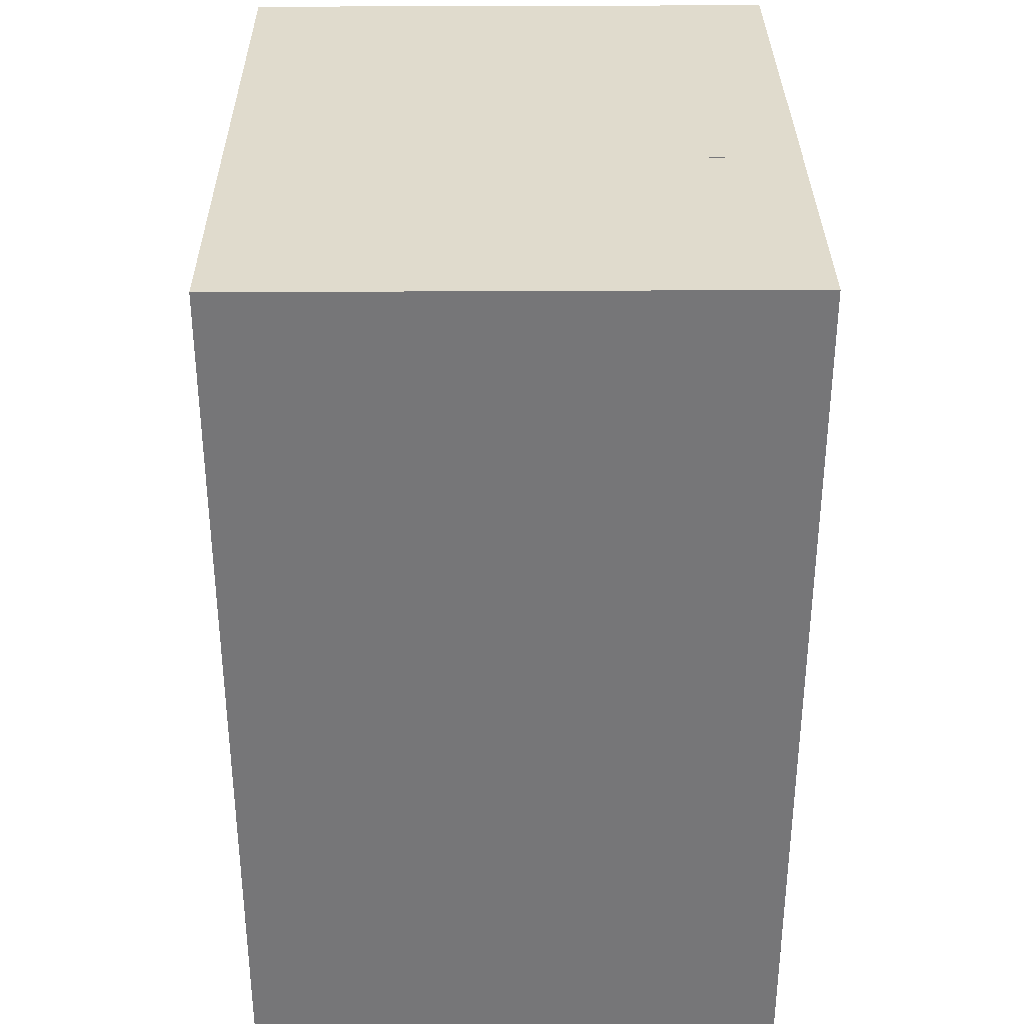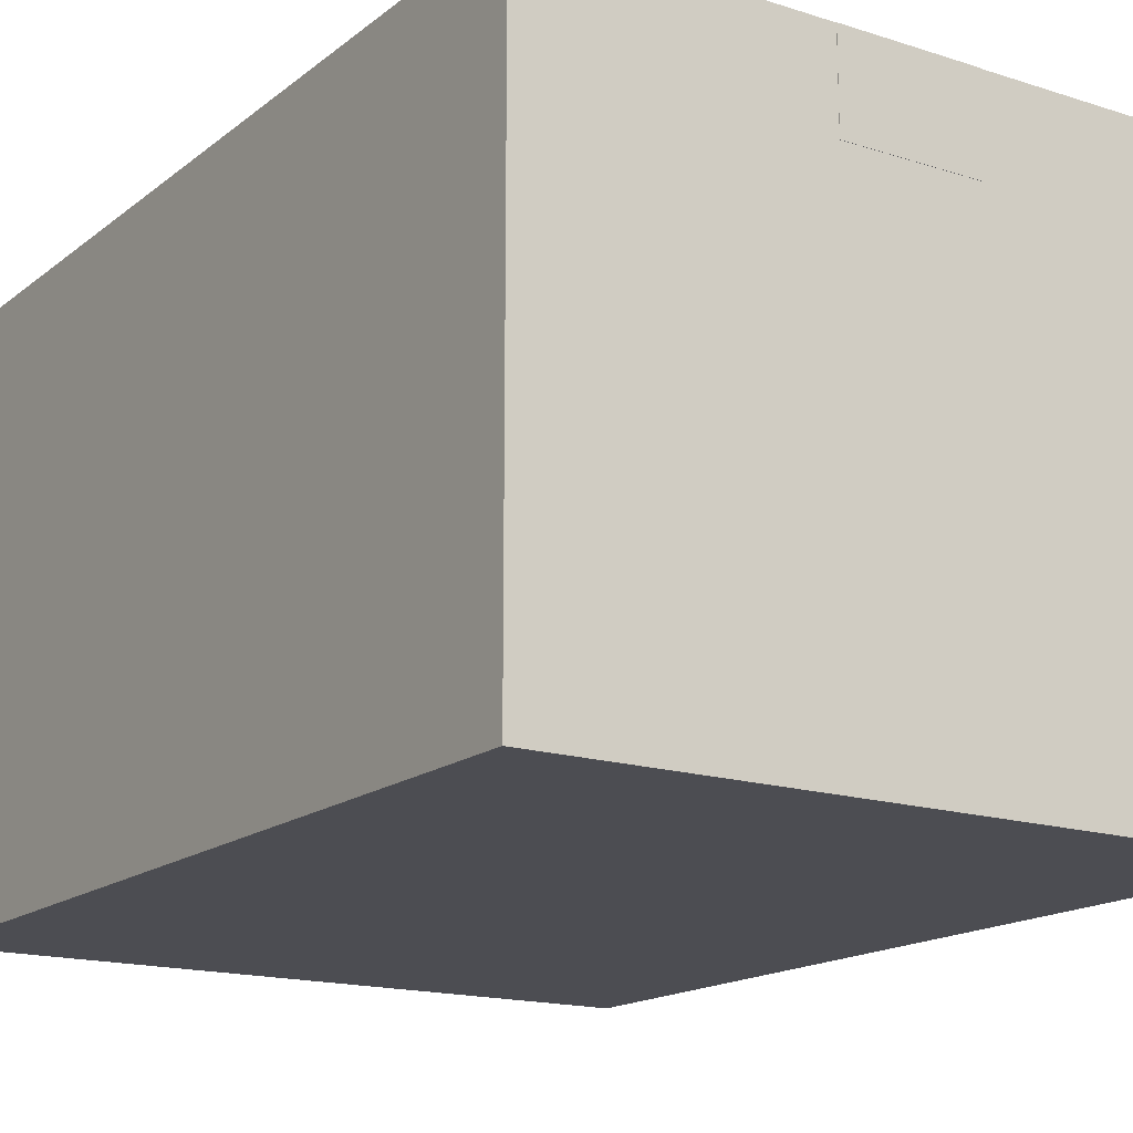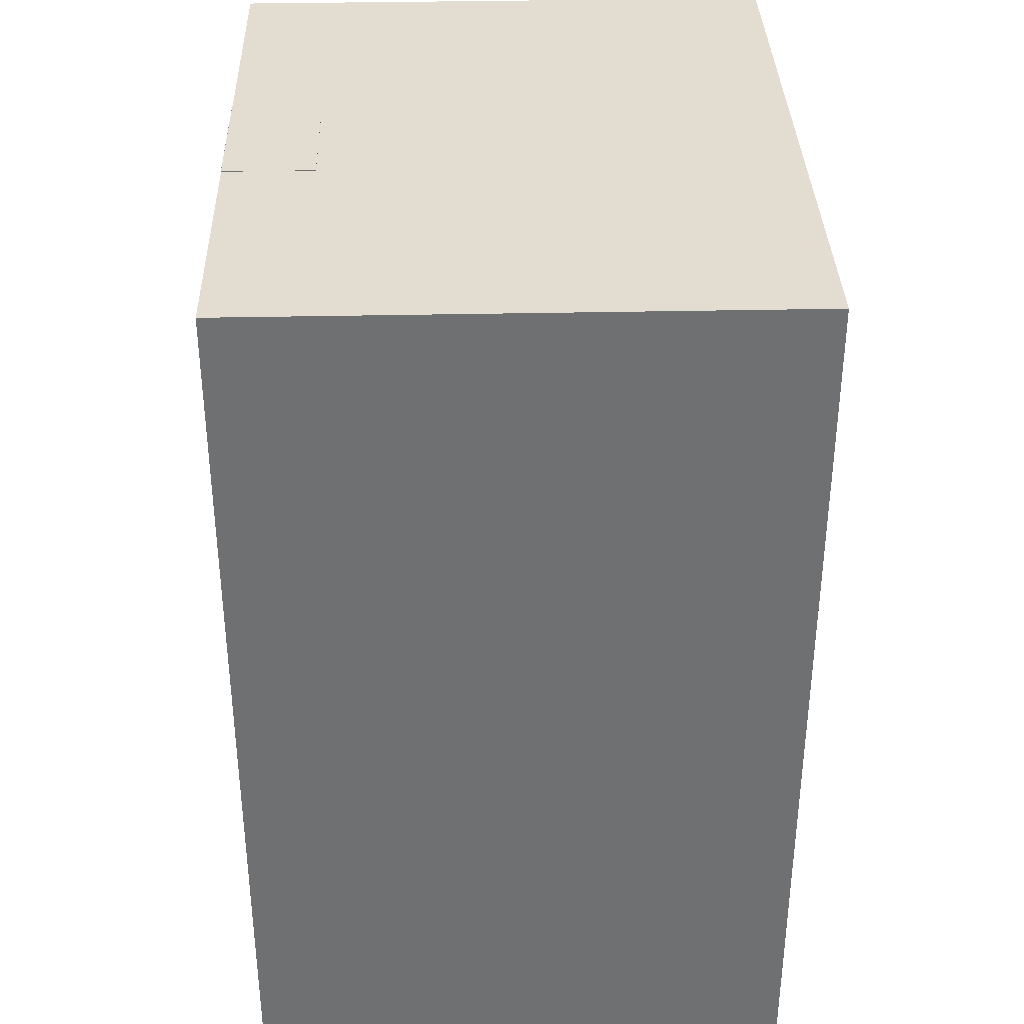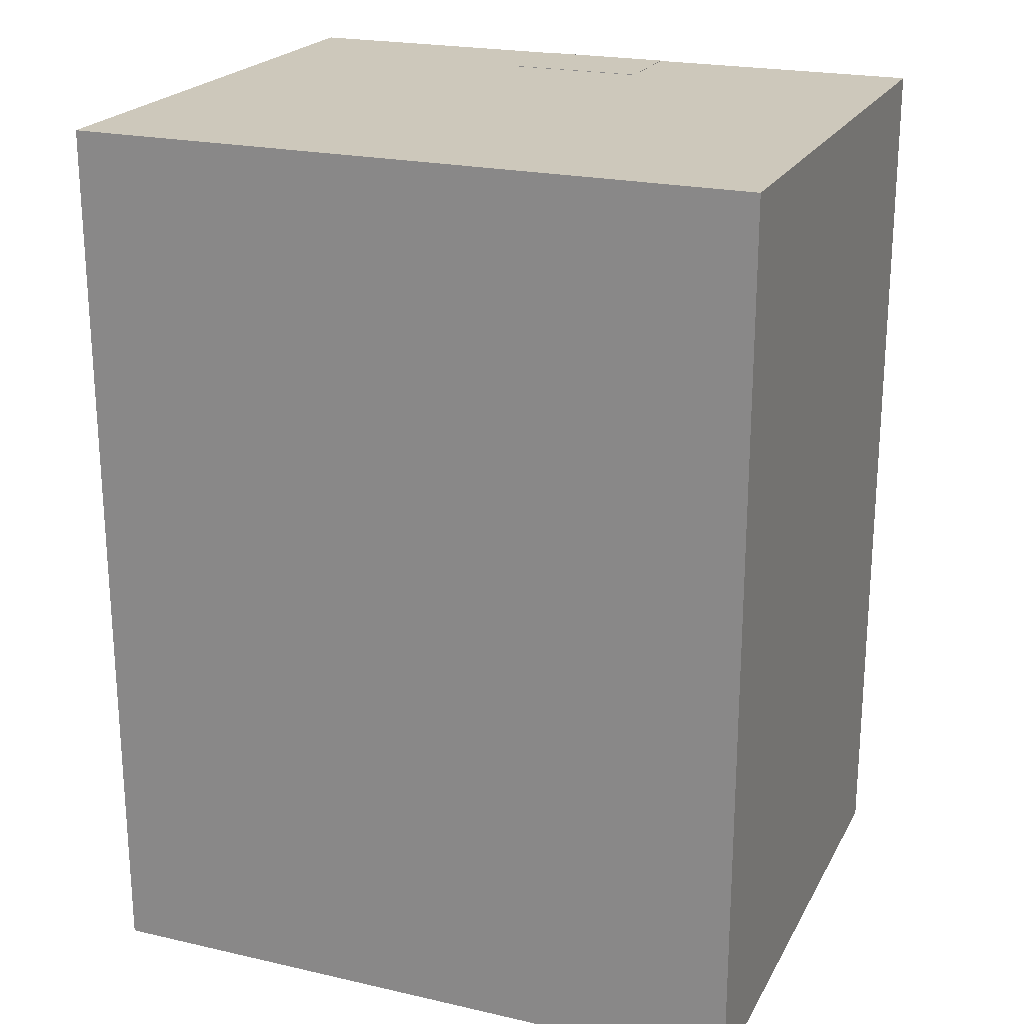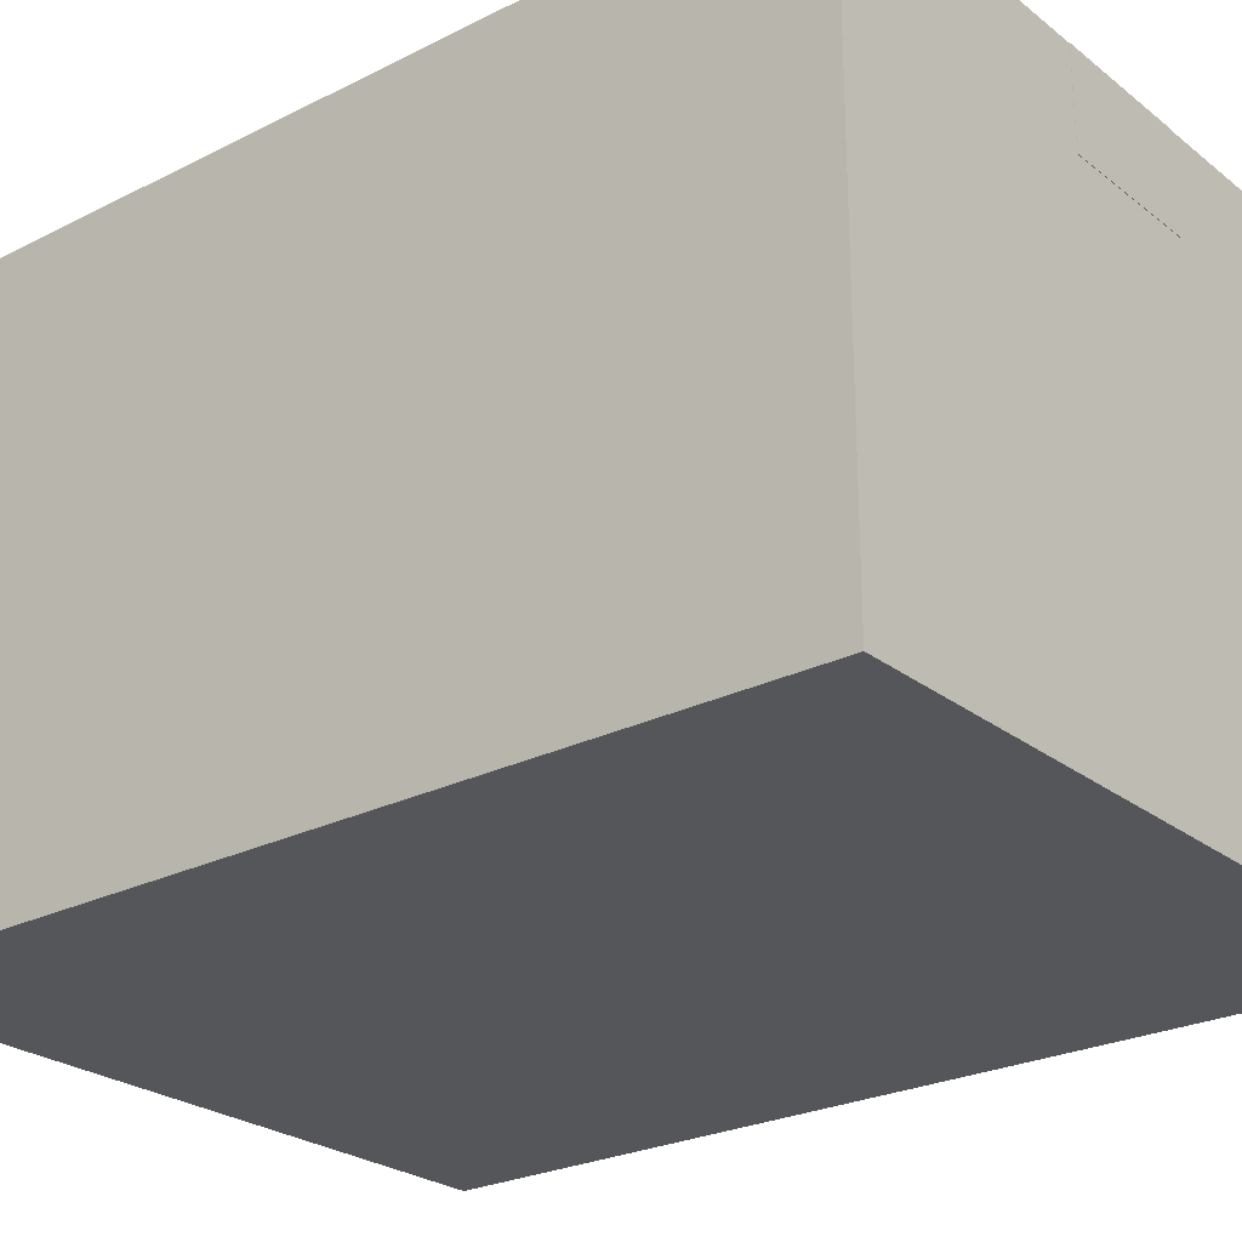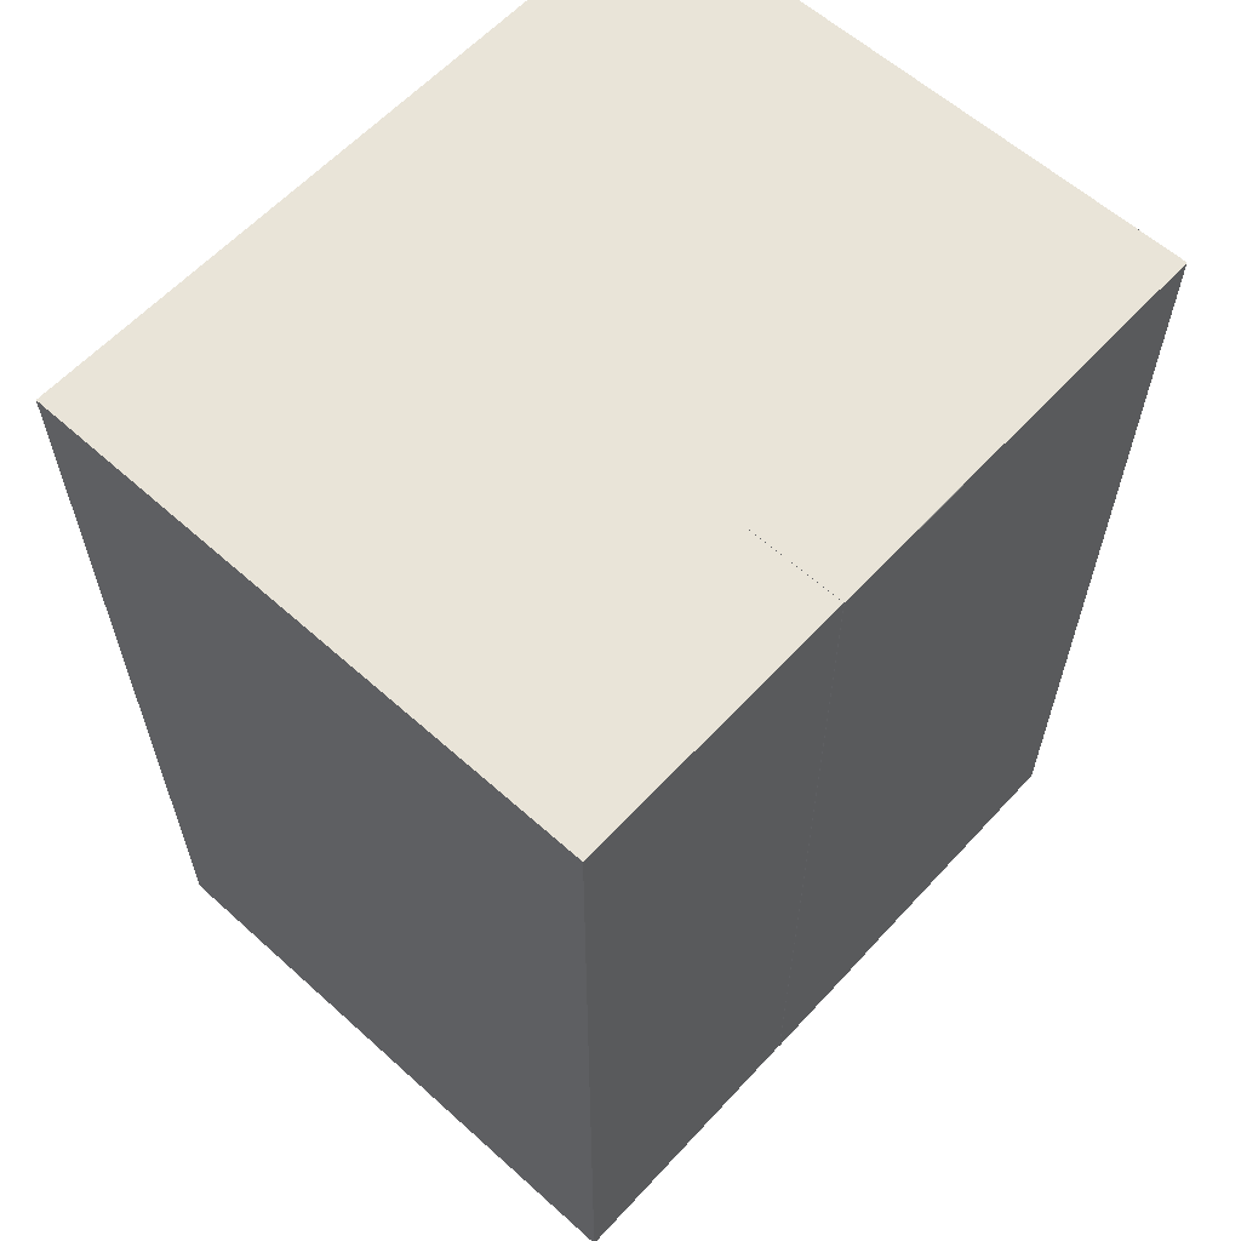
<metadata>
{"format":"obj","ext":"obj","renderer":"f3d","projection":"perspective","resolution":1024,"background":"white","views":[{"elev":33.2,"azim":89.5,"up":"+Z"},{"elev":-16.4,"azim":-33.3,"up":"+Y"},{"elev":35.3,"azim":-91.6,"up":"+Z"},{"elev":21.8,"azim":21.8,"up":"+Z"},{"elev":-25.4,"azim":129.0,"up":"+Y"},{"elev":60.7,"azim":132.5,"up":"+Z"}]}
</metadata>
<code>
o Tape_立方体.001
v -0.0375 0.31 0.25
v -0.0375 0.3102 0.25
v -0.0375 0.31 -0.25
v -0.0375 0.3102 -0.25
v 0.0375 0.31 0.25
v 0.0375 0.3102 0.25
v 0.0375 0.31 -0.25
v 0.0375 0.3102 -0.25
v -0.0375 0.31 0.2502
v -0.0375 0.3101 0.2502
v 0.0375 0.3101 0.2502
v 0.0375 0.31 0.2502
v -0.0375 0.26 0.25
v 0.0375 0.26 0.25
v -0.0375 0.26 0.2502
v 0.0375 0.26 0.2502
v -0.0375 0.3101 -0.2502
v -0.0375 0.31 -0.2502
v 0.0375 0.3101 -0.2502
v 0.0375 0.31 -0.2502
v 0.0375 0.26 -0.25
v -0.0375 0.26 -0.25
v 0.0375 0.26 -0.2502
v -0.0375 0.26 -0.2502
f 4 3 1
f 8 7 20
f 6 5 7
f 2 10 11
f 3 7 5
f 8 4 2
f 10 9 12
f 5 6 11
f 2 1 9
f 12 16 14
f 14 16 15
f 1 13 15
f 9 15 16
f 5 14 13
f 19 20 18
f 20 23 24
f 8 19 17
f 3 4 17
f 22 24 23
f 18 24 22
f 7 21 23
f 3 22 21
f 2 4 1
f 19 8 20
f 8 6 7
f 6 2 11
f 1 3 5
f 6 8 2
f 11 10 12
f 12 5 11
f 10 2 9
f 5 12 14
f 13 14 15
f 9 1 15
f 12 9 16
f 1 5 13
f 17 19 18
f 18 20 24
f 4 8 17
f 18 3 17
f 21 22 23
f 3 18 22
f 20 7 23
f 7 3 21
o Box_立方体
v -0.19 0 0.25
v -0.19 0.31 0.25
v -0.19 0 -0.25
v -0.19 0.31 -0.25
v 0.19 0 0.25
v 0.19 0.31 0.25
v 0.19 0 -0.25
v 0.19 0.31 -0.25
f 28 27 25
f 32 31 27
f 30 29 31
f 26 25 29
f 27 31 29
f 32 28 26
f 26 28 25
f 28 32 27
f 32 30 31
f 30 26 29
f 25 27 29
f 30 32 26

</code>
